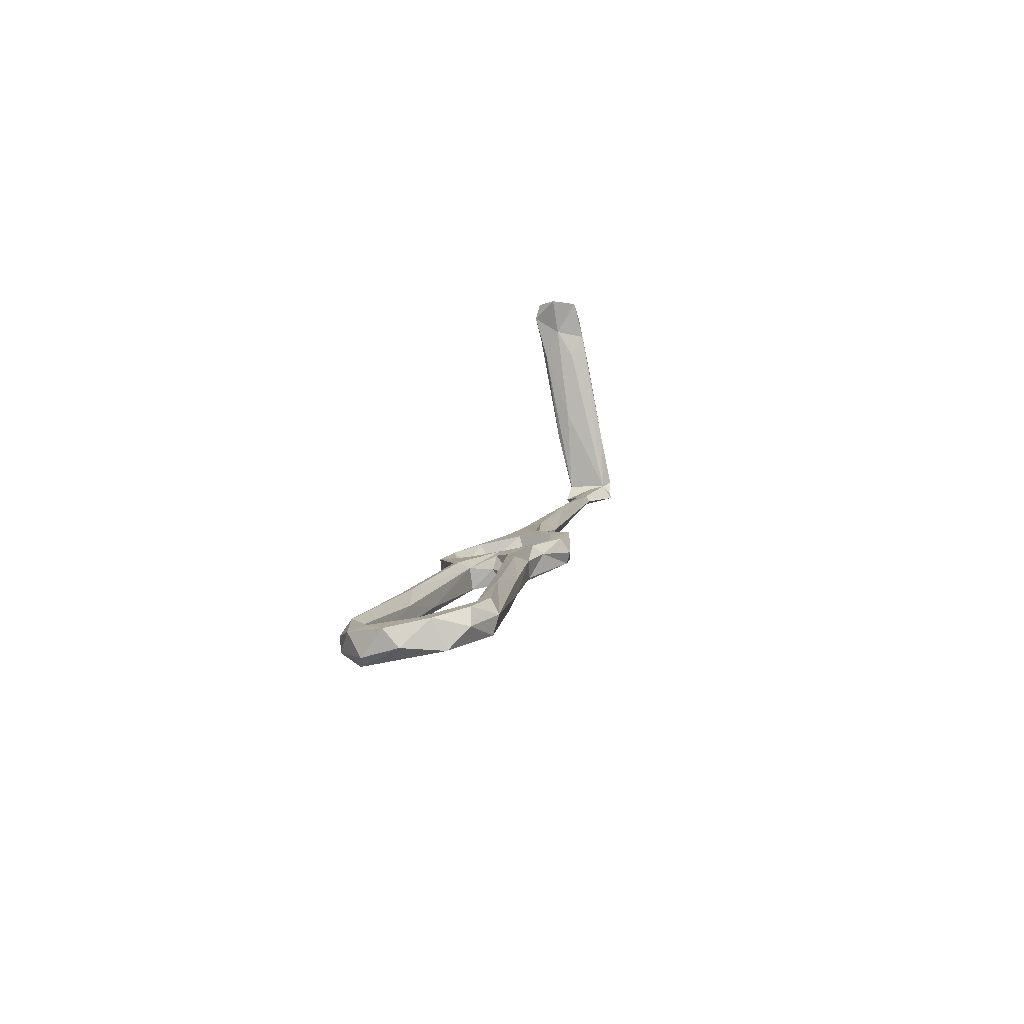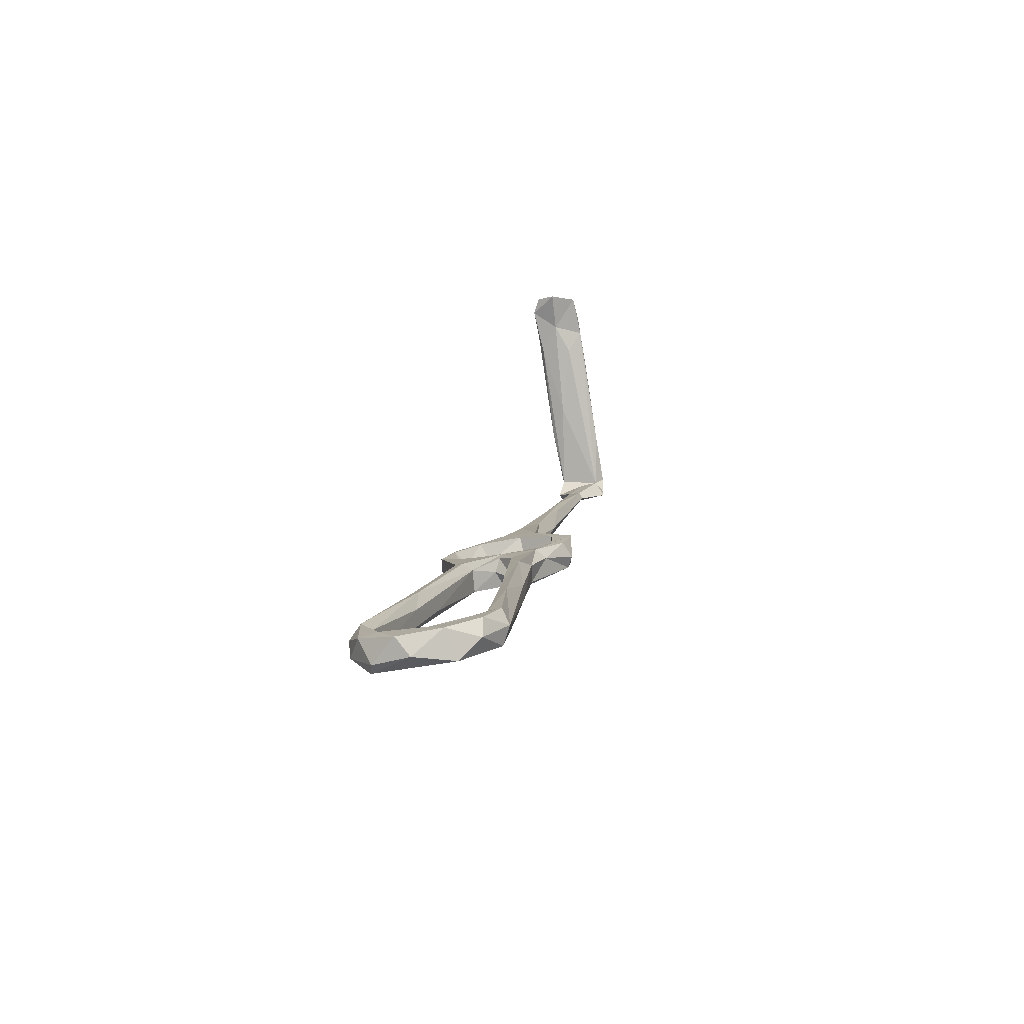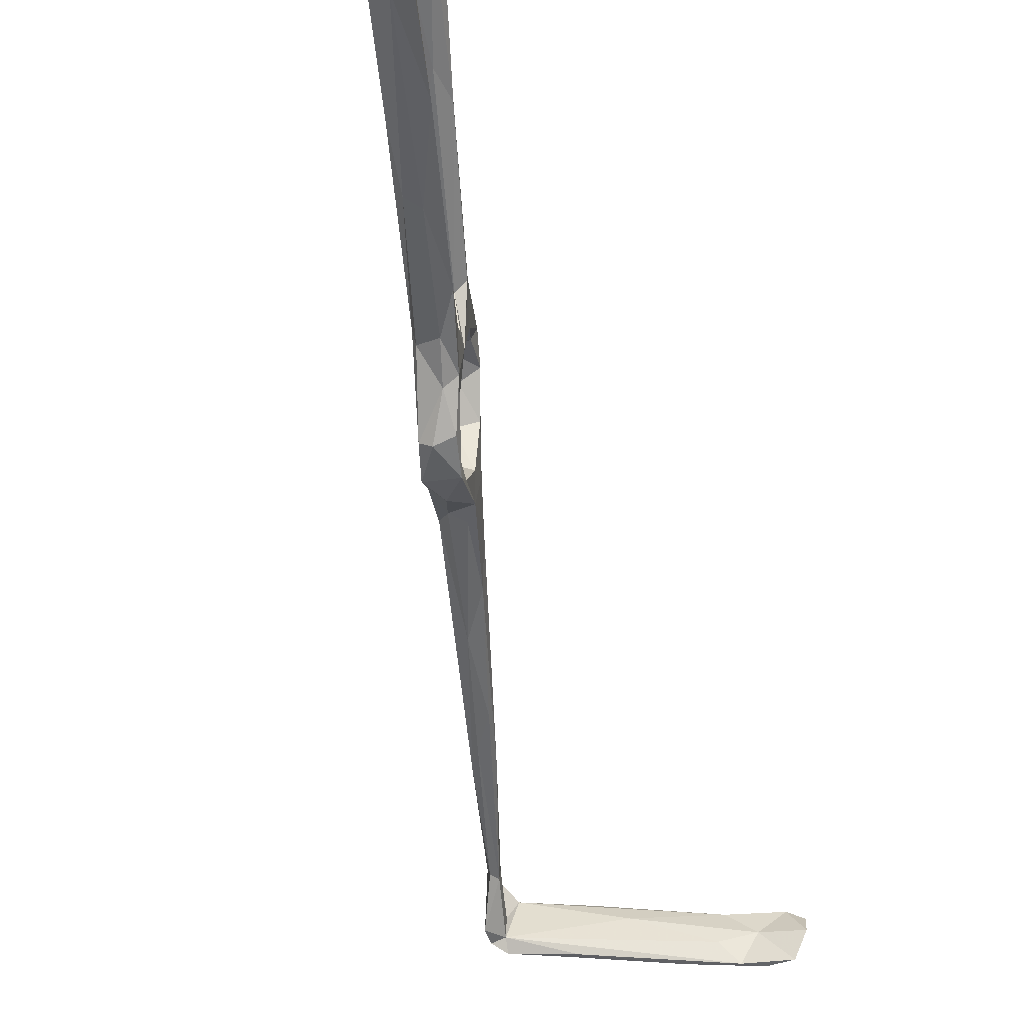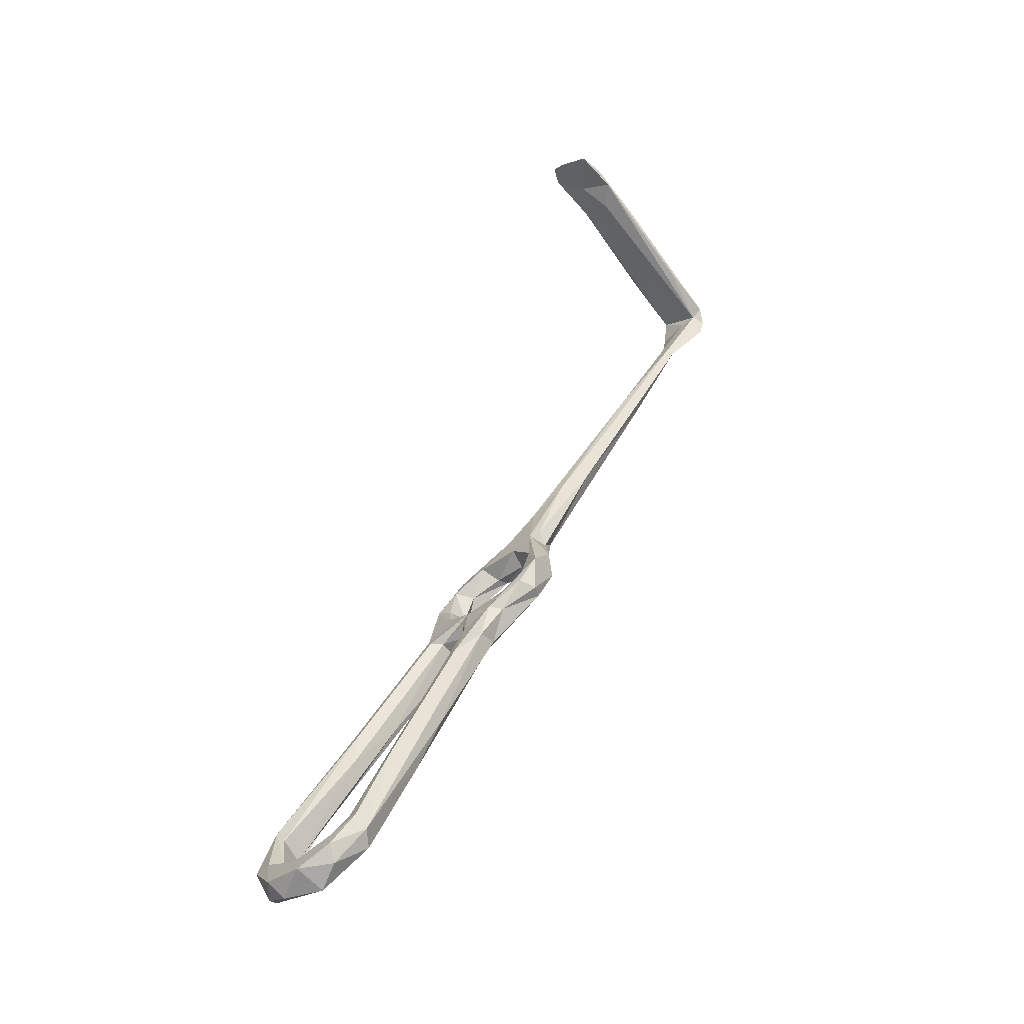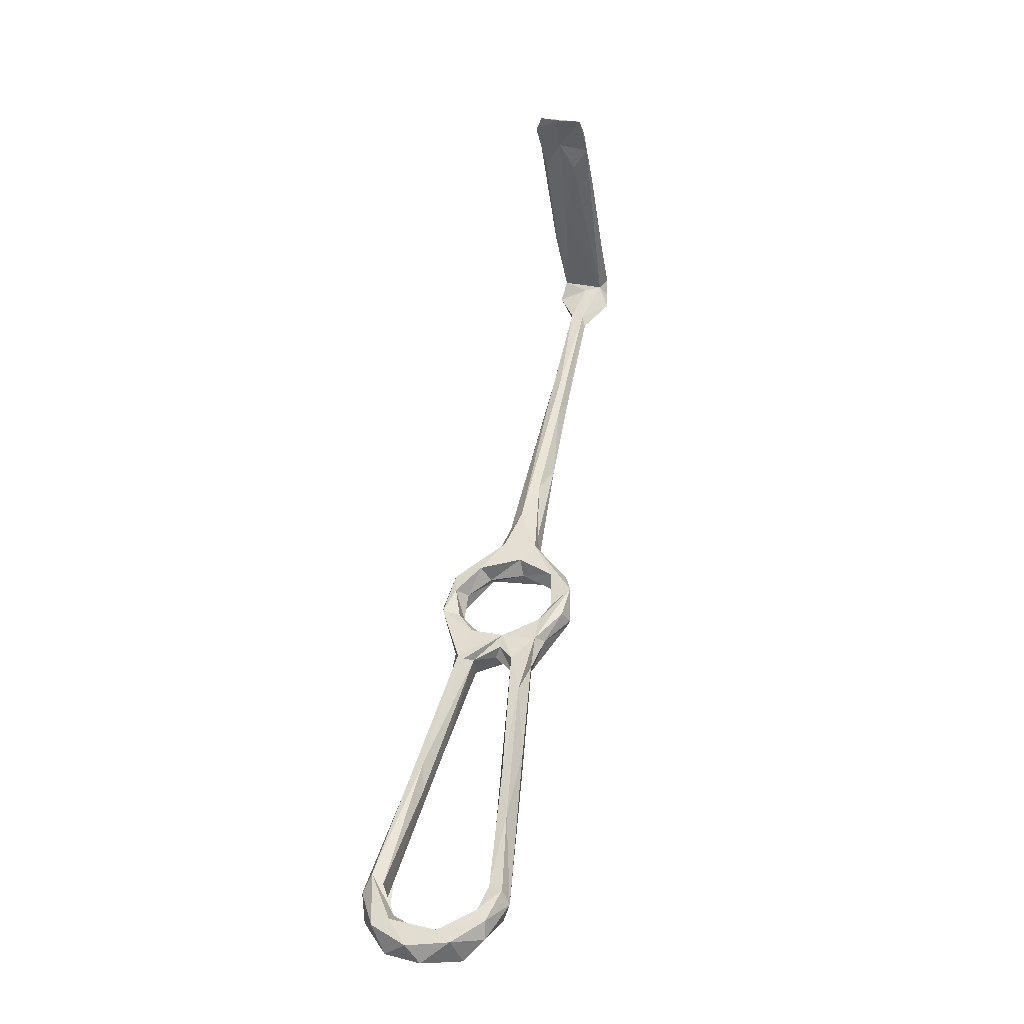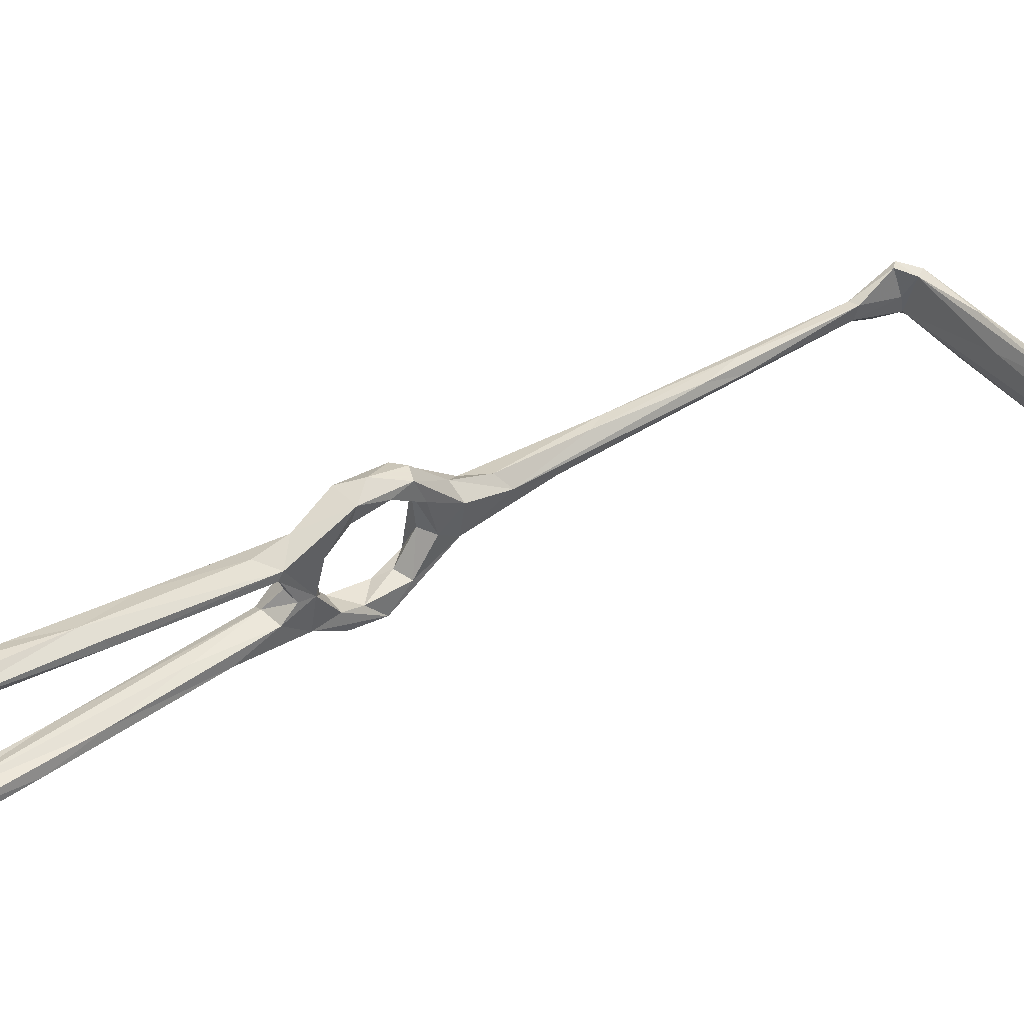
<metadata>
{"format":"obj","ext":"obj","renderer":"f3d","projection":"perspective","resolution":1024,"background":"white","views":[{"elev":-52.0,"azim":110.2,"up":"+Y"},{"elev":-50.9,"azim":107.9,"up":"+Y"},{"elev":-49.9,"azim":35.7,"up":"+Z"},{"elev":-29.4,"azim":142.5,"up":"+Y"},{"elev":-14.3,"azim":108.0,"up":"+Y"},{"elev":40.5,"azim":84.2,"up":"+Z"}]}
</metadata>
<code>
v 16.68 -58.49 -498
v 12.11 -51.67 -497.4
v 13.97 -52.51 -495.3
v 18.29 -60.14 -494.3
v 18.78 -57.66 -499.5
v 18.71 -50.16 -499.5
v 22.47 -56.69 -498.6
v 27.38 -62.77 -493.7
v 24.65 -63.14 -495.2
v 20.17 -53.99 -495.5
v 23.69 -57.85 -493.5
v 13.99 -48.87 -493.5
v 16.35 -45.84 -494.2
v 9.798 -47.11 -492.6
v 12.29 -44.85 -486.3
v 10.34 -45.28 -478.3
v 12.1 -37.79 -489.1
v 14.73 -41.47 -486.2
v 13.2 -45.54 -478.6
v 3.867 -36.39 -486.4
v 7.305 -38.63 -488.9
v 12.73 -46.11 -496.9
v 63.85 -117 -470.1
v 63.73 -120.9 -467.9
v 68.82 -126.3 -475.9
v 63.4 -119.1 -472.3
v 64.97 -125.5 -475.4
v 59.03 -121.3 -468.2
v 50.14 -108 -470.7
v 49.46 -107.1 -473.1
v 59.33 -122.3 -471.5
v 49.21 -99.27 -475.4
v 64.55 -126.9 -468.9
v 69.39 -127.5 -472.3
v 65.07 -133 -473.5
v 61.95 -127.4 -473.8
v 71.39 -131.7 -480.3
v 67.28 -133.2 -474.4
v 68.73 -135.1 -482.6
v 64.73 -134.7 -490.3
v 63.91 -130.5 -479.9
v 8.609 -35.1 -488.6
v 16.96 -43.29 -477.3
v 12.61 -36.9 -481.7
v 10.13 -39.26 -478.7
v 6.198 -31.68 -481.2
v 7.031 -28.51 -484.1
v 4.998 -37.57 -482.3
v -6.966 -18.37 -484.3
v 13.48 -48.97 -471.5
v 14.88 -45.92 -471.2
v 1.078 -20.65 -486.7
v -6.593 -14.35 -488.2
v -8.962 -11.82 -482.5
v -4.575 -14.47 -482.1
v 17.32 -49.78 -474.4
v 16.87 -53.96 -472.4
v 21.25 -49.22 -472.7
v 18.34 -45.34 -471.6
v 48.08 -92.74 -475
v 48.5 -93.59 -473.1
v 39.84 -89.97 -476.5
v 47.48 -97.28 -471.1
v 19.28 -58.17 -470.6
v 19.67 -52.74 -469.1
v 24.52 -54.59 -470.7
v 24.16 -55.74 -474.6
v 19.54 -55.92 -474.1
v 27.19 -60.12 -478.7
v 22.82 -61.86 -481
v 21.67 -64.01 -477.4
v 25.75 -65.12 -474.3
v 66.83 -128.4 -481.3
v 70.27 -131.2 -489.3
v 69.16 -128.6 -486
v 65.54 -128.2 -487.5
v 62.09 -130.5 -489
v 66.92 -126.9 -495.6
v 65.38 -130.6 -495
v 58.59 -126.5 -496.7
v 58.14 -125.4 -494.7
v 62.93 -125.3 -492.2
v 59.04 -121.3 -493.9
v -37.06 33.89 -487.9
v -43.54 41.33 -492.4
v -36.82 36.34 -487.3
v -25.15 12.35 -486.4
v -38.83 35.55 -484.7
v -21.21 14 -485.8
v -37.14 37.2 -484.4
v -23.22 13.36 -483.2
v -17.18 6.745 -483.7
v -44.02 44.64 -480.3
v -41.76 43.93 -480.1
v -42.76 46.62 -490.6
v -42.07 45.92 -486.9
v -44.99 45.2 -491.9
v -41.04 48.33 -481.8
v -43.77 48.75 -492.4
v -32.62 55.01 -493.8
v -34.31 55.15 -493.5
v -11.22 67.84 -492.7
v -24.15 58.95 -486.8
v -29.96 56.9 -482.2
v -42.81 49.52 -481.3
v -27.96 59.4 -483
v 60.58 -123.5 -498.6
v -10.27 69.46 -485.5
v -20.38 7.34 -487.9
v -14.66 2.71 -487
v 31.56 -66.57 -476.9
v 30.61 -71.39 -474.9
v 32.16 -67.5 -478.5
v 27.55 -61.75 -486.1
v 25.48 -69.63 -479.1
v 23.26 -67.53 -485.1
v 21.34 -64.47 -487.7
v 27.19 -66.77 -484.5
v 24.74 -61.14 -488.4
v 29.03 -69.8 -493.3
v 24.65 -69.97 -492
v 24.89 -71.44 -489.9
v 27.09 -70.5 -488.5
v 40.36 -93.98 -494.9
v 30.6 -67.53 -489.2
v 37.56 -88.3 -473.7
v 29.8 -67.55 -480.1
v 28.89 -64.69 -486
v 35.57 -75.39 -492.5
v -8.597 71.09 -496.9
v -7.899 72.45 -491.2
v -17.4 66.42 -495.8
v -7.466 73 -485.1
v -5.027 71.84 -490.7
v -0.7067 74.96 -485.8
v 2.393 76.39 -488.1
v 3.241 74.75 -492.3
v -5.138 73.89 -497.2
v 0.1884 75 -497.6
v 37.05 -82.02 -490
v 65.91 -124.7 -493.5
v 62.03 -119.9 -494.8
v 62.7 -120.7 -497.7
v 46.35 -105.9 -495.2
v 44.66 -103.2 -493
v 53.59 -104.8 -495.7
v 47.11 -94.85 -492.6
v 41.75 -90.89 -495.4
f 75 141 76
f 53 87 109
f 71 115 126
f 17 52 47
f 32 62 127
f 123 140 125
f 78 107 143
f 8 129 120
f 61 111 63
f 8 125 129
f 135 137 136
f 75 78 141
f 83 140 123
f 131 136 138
f 134 139 137
f 30 126 115
f 48 54 49
f 43 44 59
f 130 132 138
f 134 137 135
f 133 135 136
f 108 134 135
f 85 95 86
f 100 132 130
f 102 134 103
f 103 134 108
f 130 139 134
f 106 133 131
f 101 106 131
f 104 108 133
f 95 100 130
f 98 103 108
f 113 127 114
f 14 16 20
f 69 111 114
f 60 127 113
f 123 125 128
f 16 19 56
f 114 128 125
f 115 118 127
f 15 18 19
f 17 42 52
f 95 99 100
f 98 108 104
f 88 91 90
f 39 40 74
f 35 39 38
f 6 11 8
f 28 63 29
f 71 126 112
f 85 93 97
f 114 127 128
f 16 57 50
f 93 98 105
f 3 12 14
f 50 65 51
f 2 3 14
f 56 68 57
f 102 130 134
f 43 58 56
f 66 72 111
f 74 79 78
f 10 13 12
f 101 131 132
f 118 123 128
f 49 88 87
f 2 22 6
f 25 74 75
f 17 47 44
f 31 36 35
f 136 139 138
f 86 95 96
f 24 28 33
f 12 15 14
f 23 27 26
f 28 29 35
f 2 6 5
f 130 138 139
f 136 137 139
f 21 53 42
f 98 104 105
f 24 33 34
f 16 56 57
f 43 59 58
f 77 82 81
f 18 43 19
f 23 26 60
f 80 144 107
f 18 44 43
f 95 102 103
f 67 69 70
f 68 70 71
f 23 63 24
f 46 47 55
f 44 45 59
f 31 62 32
f 24 63 28
f 23 60 61
f 23 61 63
f 84 88 85
f 80 145 144
f 129 146 148
f 64 71 72
f 42 53 52
f 35 40 39
f 25 37 74
f 84 85 86
f 120 148 124
f 78 79 107
f 142 143 146
f 6 17 13
f 107 146 143
f 81 83 145
f 35 36 41
f 95 98 96
f 83 142 147
f 66 111 69
f 28 35 33
f 85 88 93
f 25 73 27
f 37 39 74
f 26 27 31
f 50 64 65
f 129 147 146
f 104 133 106
f 78 143 141
f 30 115 62
f 57 68 71
f 69 114 70
f 46 54 48
f 121 124 122
f 125 140 147
f 125 147 129
f 6 13 10
f 64 72 66
f 19 43 56
f 25 75 73
f 93 94 98
f 1 5 9
f 3 4 10
f 83 123 145
f 15 19 16
f 107 124 148
f 122 144 145
f 120 124 121
f 29 126 30
f 50 57 64
f 23 25 27
f 14 21 22
f 83 141 142
f 4 11 10
f 122 145 123
f 86 90 89
f 1 2 5
f 76 82 77
f 111 113 114
f 122 124 144
f 86 110 109
f 63 112 126
f 58 67 68
f 89 90 92
f 116 122 118
f 13 17 18
f 107 144 124
f 35 77 40
f 141 143 142
f 27 41 36
f 40 80 79
f 57 71 64
f 58 59 66
f 9 120 121
f 142 146 147
f 77 81 80
f 56 58 68
f 26 31 32
f 70 114 119
f 64 66 65
f 67 70 68
f 95 130 102
f 2 4 3
f 6 10 11
f 95 103 98
f 80 81 145
f 6 22 17
f 17 44 18
f 30 62 31
f 46 55 54
f 20 53 21
f 5 6 7
f 13 18 15
f 116 117 122
f 70 117 71
f 27 36 31
f 45 46 48
f 40 77 80
f 25 34 37
f 23 24 34
f 84 109 87
f 81 82 83
f 59 65 66
f 74 78 75
f 63 111 112
f 34 38 37
f 99 101 100
f 100 101 132
f 33 38 34
f 26 32 60
f 45 47 46
f 37 38 39
f 1 121 122
f 14 20 21
f 6 8 7
f 17 21 42
f 54 91 88
f 82 141 83
f 17 22 21
f 2 14 22
f 71 112 72
f 44 47 45
f 1 4 2
f 14 15 16
f 16 48 20
f 45 48 50
f 16 50 48
f 29 30 31
f 88 94 93
f 97 105 99
f 90 96 94
f 8 120 9
f 118 128 127
f 85 97 95
f 95 97 99
f 58 66 67
f 94 96 98
f 60 113 111
f 107 148 146
f 104 106 105
f 93 105 97
f 101 105 106
f 20 48 49
f 79 80 107
f 41 73 76
f 3 10 12
f 41 76 77
f 84 87 88
f 86 96 90
f 40 79 74
f 35 41 77
f 20 49 87
f 99 105 101
f 20 87 53
f 12 13 15
f 120 129 148
f 108 135 133
f 54 55 91
f 53 109 110
f 23 34 25
f 47 89 92
f 88 90 94
f 52 110 89
f 47 92 55
f 55 92 91
f 27 73 41
f 60 111 61
f 83 147 140
f 73 75 76
f 52 53 110
f 1 9 121
f 33 35 38
f 47 52 89
f 49 54 88
f 32 127 60
f 84 86 109
f 86 89 110
f 29 31 35
f 118 122 123
f 29 63 126
f 66 69 67
f 131 138 132
f 71 116 115
f 71 117 116
f 70 119 117
f 4 117 11
f 11 117 119
f 90 91 92
f 45 50 51
f 7 8 9
f 115 116 118
f 8 11 114
f 1 122 117
f 8 114 125
f 72 112 111
f 1 117 4
f 11 119 114
f 76 141 82
f 131 133 136
f 51 65 59
f 62 115 127
f 45 51 59
f 5 7 9

</code>
